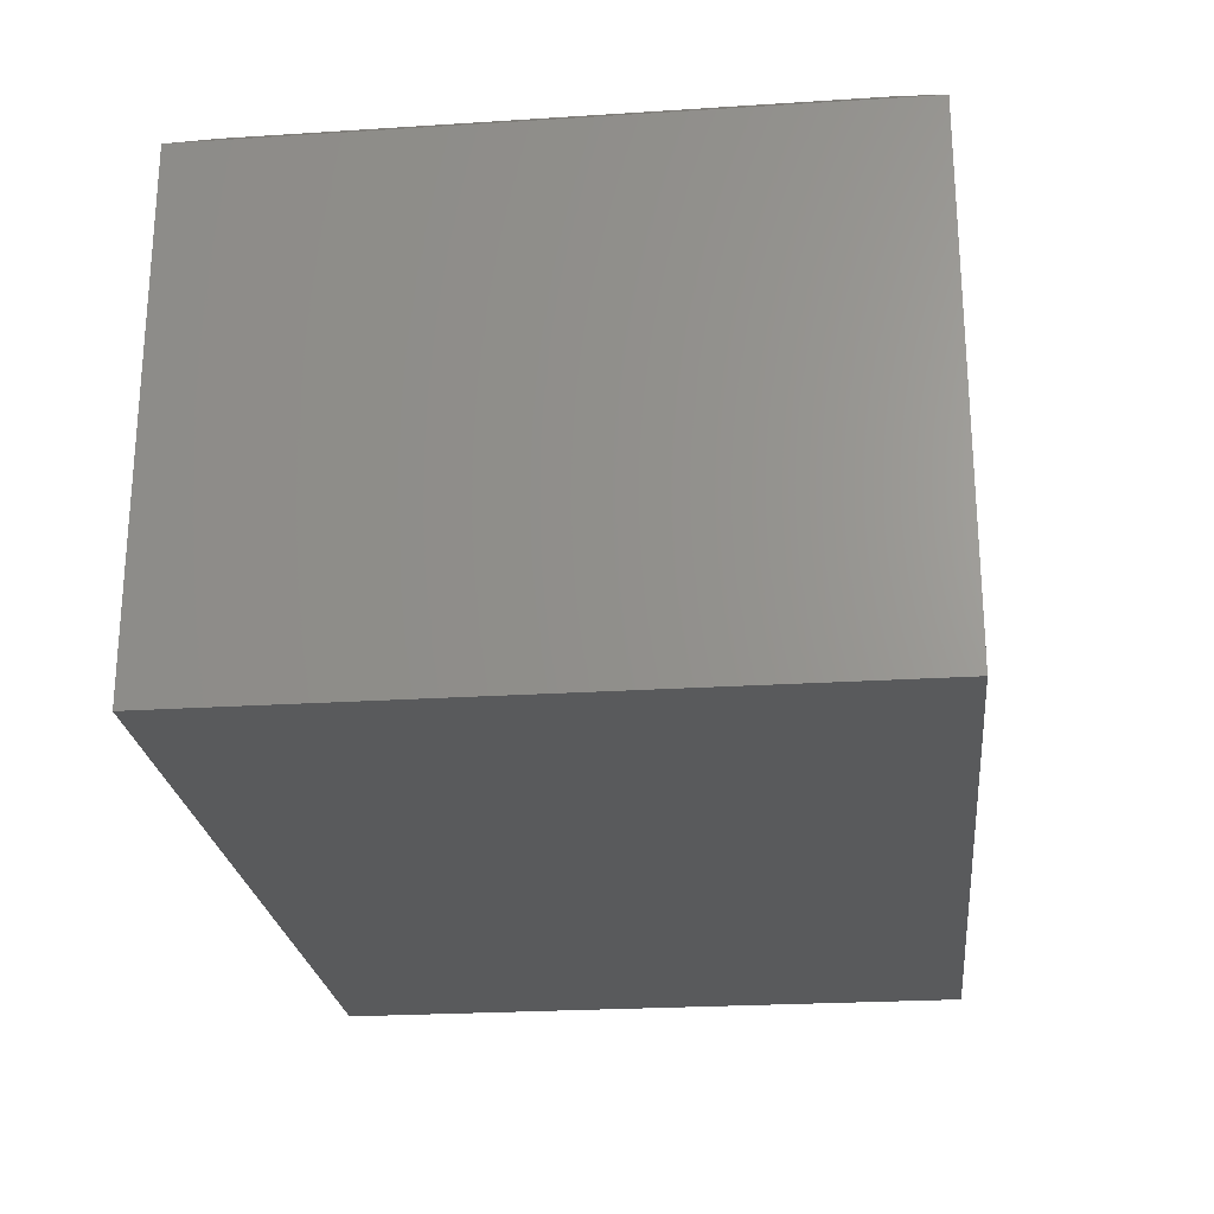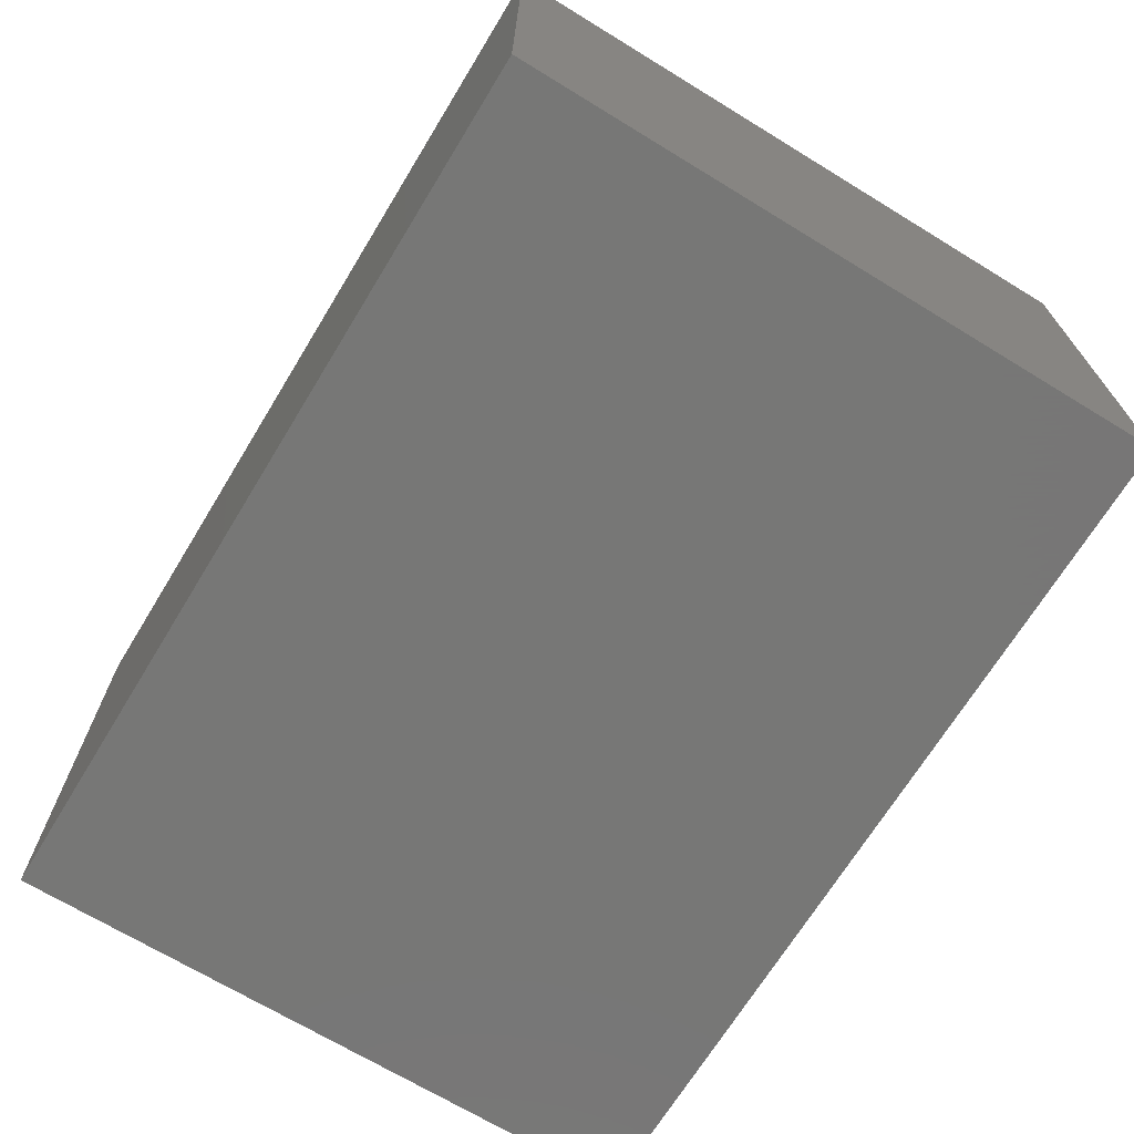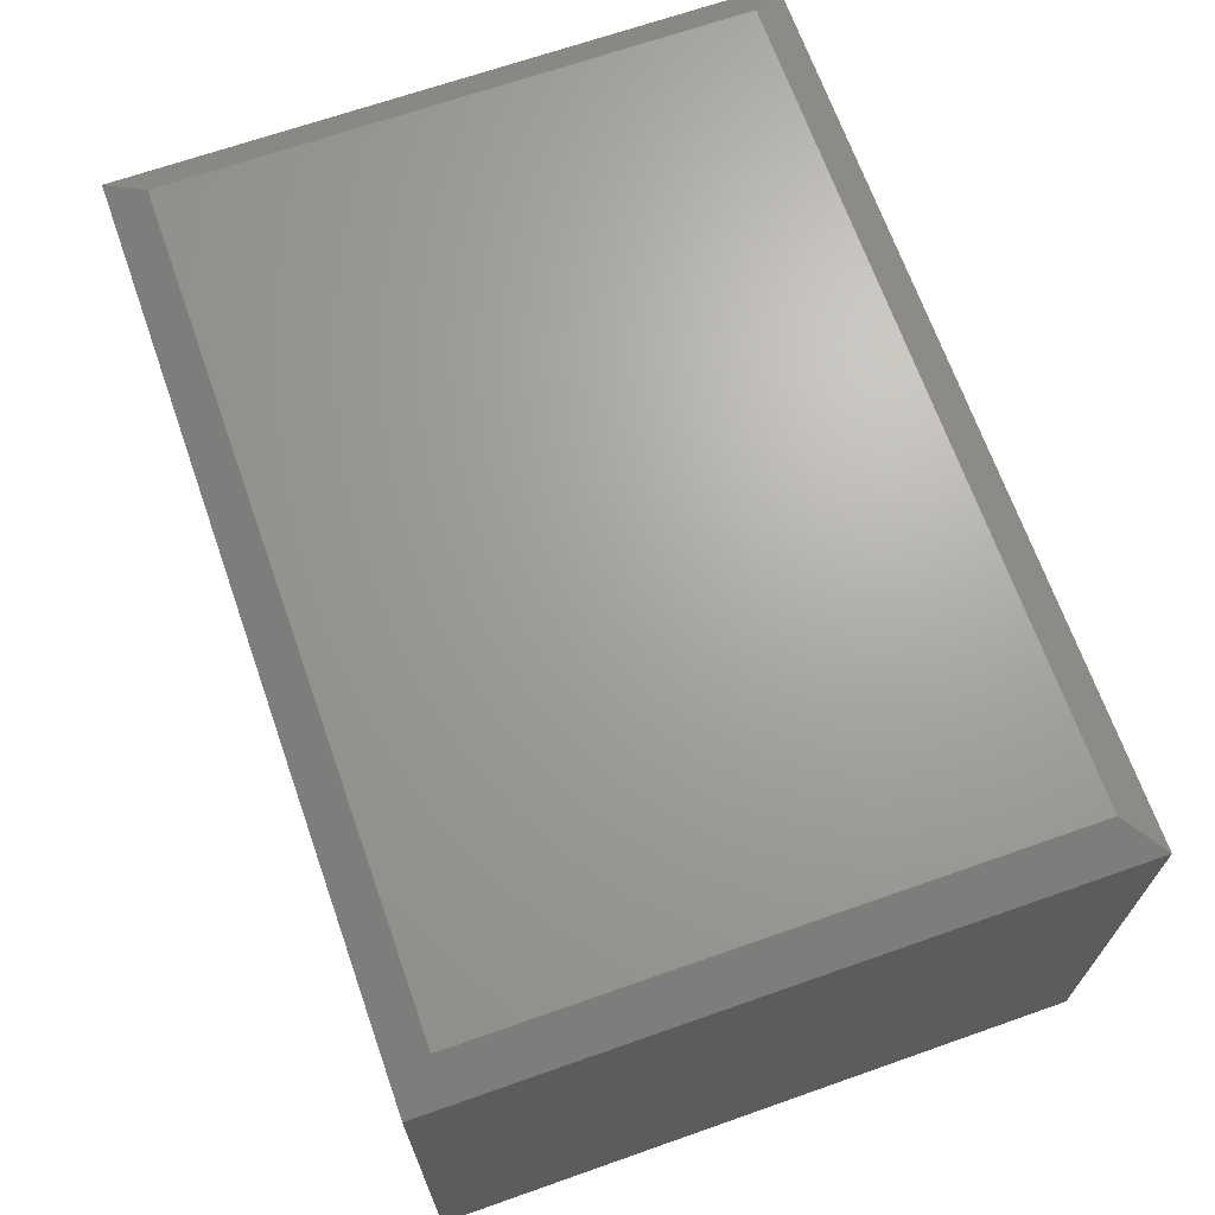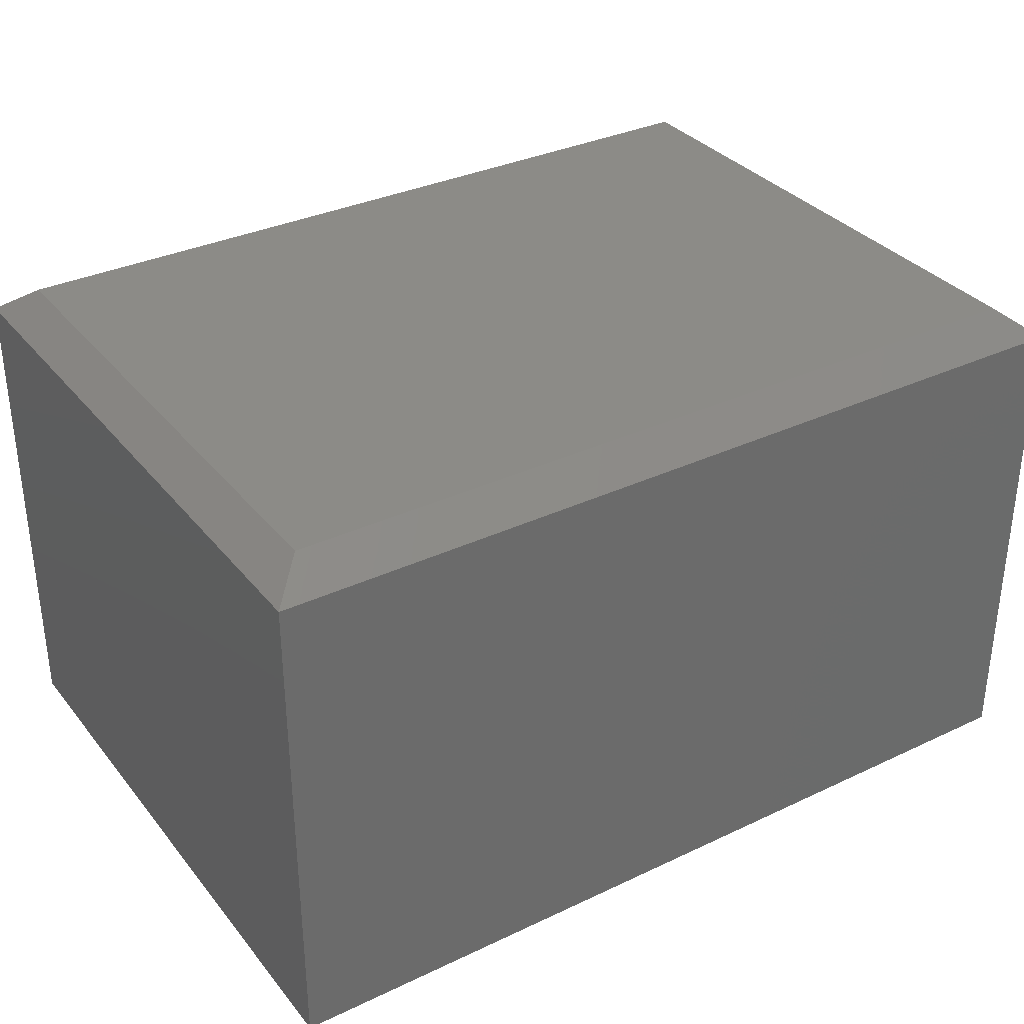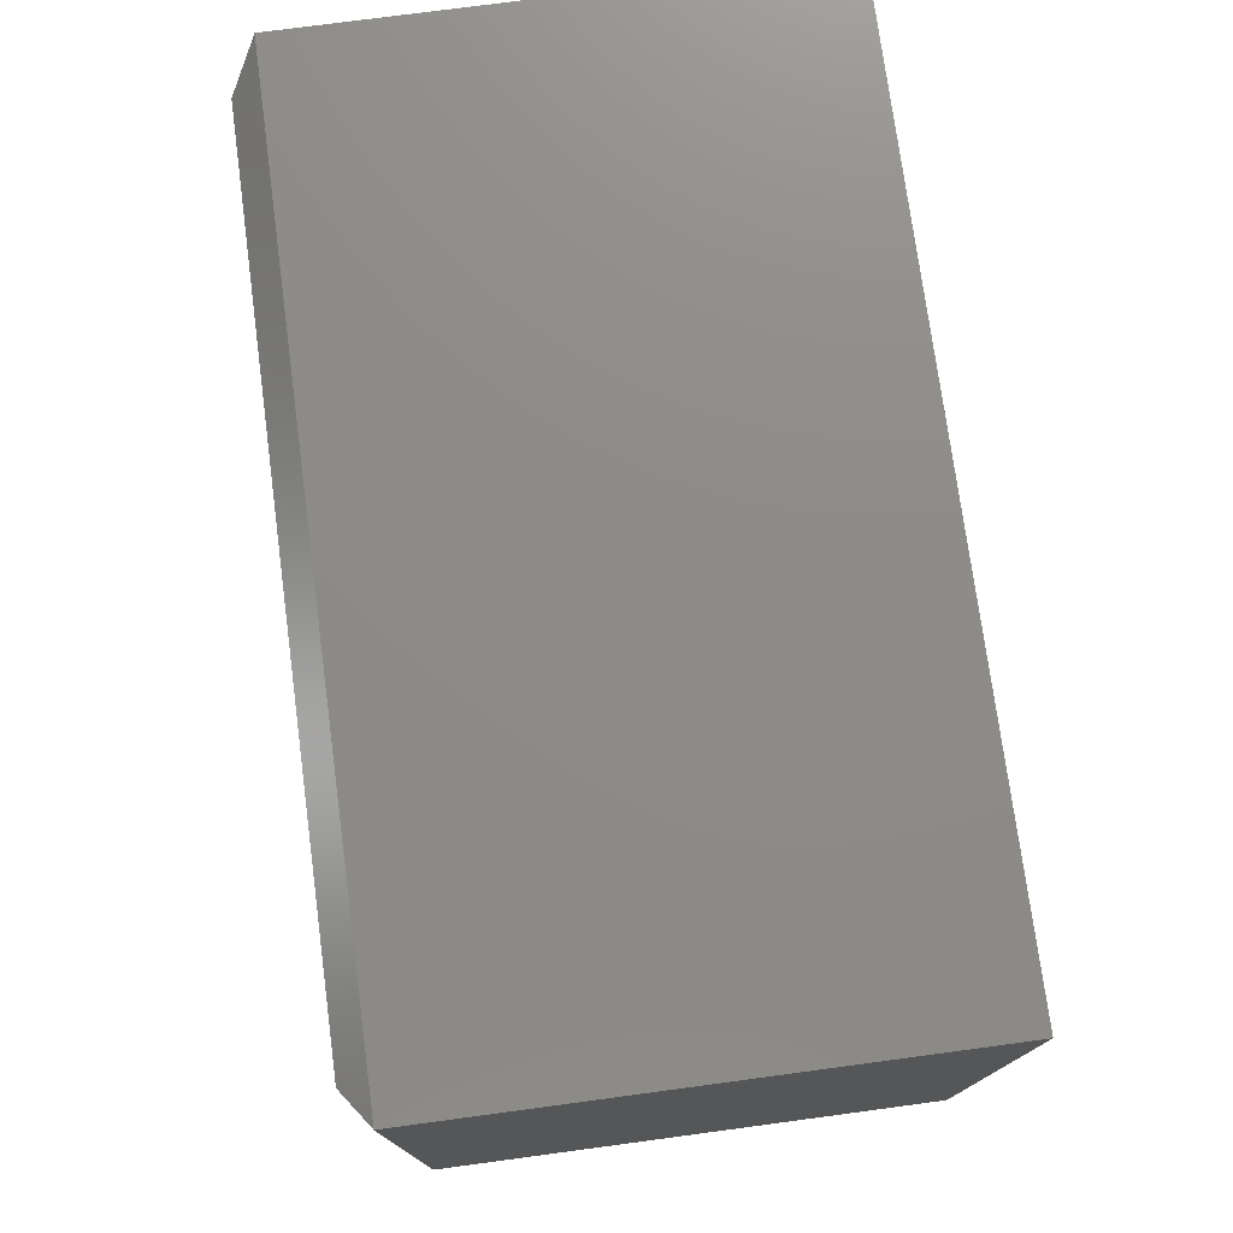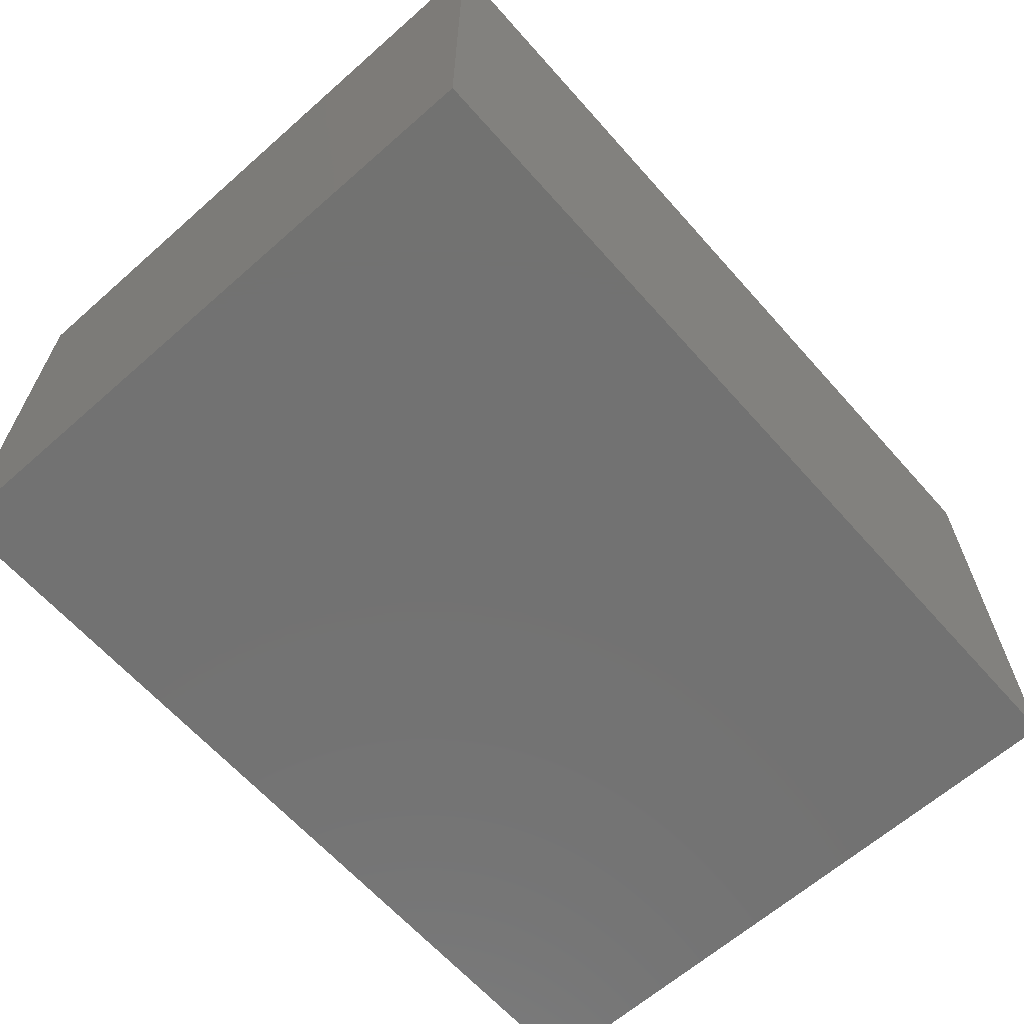
<metadata>
{"format":"stl","ext":"stl","renderer":"f3d","projection":"perspective","resolution":1024,"background":"white","views":[{"elev":-24.0,"azim":96.1,"up":"+Z"},{"elev":-69.3,"azim":-121.4,"up":"+Z"},{"elev":67.7,"azim":-109.4,"up":"+Z"},{"elev":33.6,"azim":-32.8,"up":"+Z"},{"elev":75.6,"azim":82.4,"up":"+Y"},{"elev":-64.1,"azim":-48.4,"up":"+Z"}]}
</metadata>
<code>
# stl→obj: 12 verts, 20 faces
v 0 -0.5469 0
v 0.75 -0.5469 -4.592e-17
v 2.612e-17 -0.5469 0.4266
v 0.75 -0.5469 0.4266
v 0 0 0
v 2.612e-17 0 0.4266
v 0.75 0 -4.592e-17
v 0.75 -5.551e-17 0.4266
v 0.7188 -0.5156 0.45
v 0.7188 -0.03125 0.45
v 0.03125 -0.5156 0.45
v 0.03125 -0.03125 0.45
f 1 2 3
f 3 2 4
f 5 6 7
f 7 6 8
f 6 5 3
f 3 5 1
f 9 10 11
f 11 10 12
f 7 8 2
f 2 8 4
f 4 8 9
f 9 8 10
f 6 12 8
f 8 12 10
f 6 3 12
f 12 3 11
f 3 4 11
f 11 4 9
f 1 5 2
f 2 5 7

</code>
